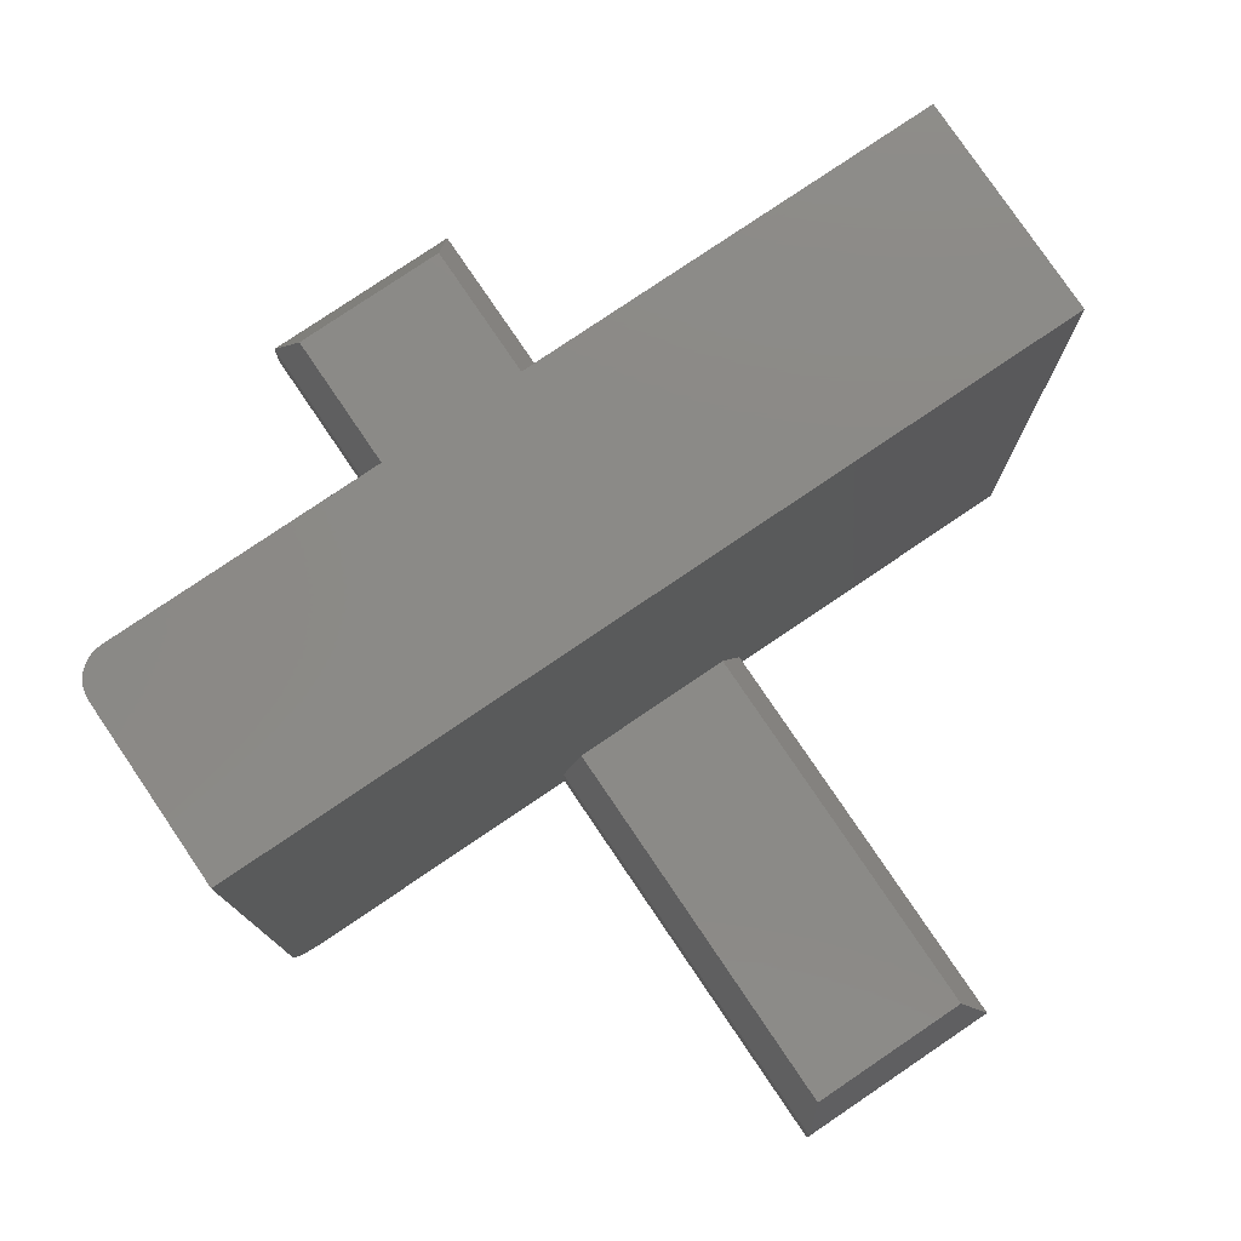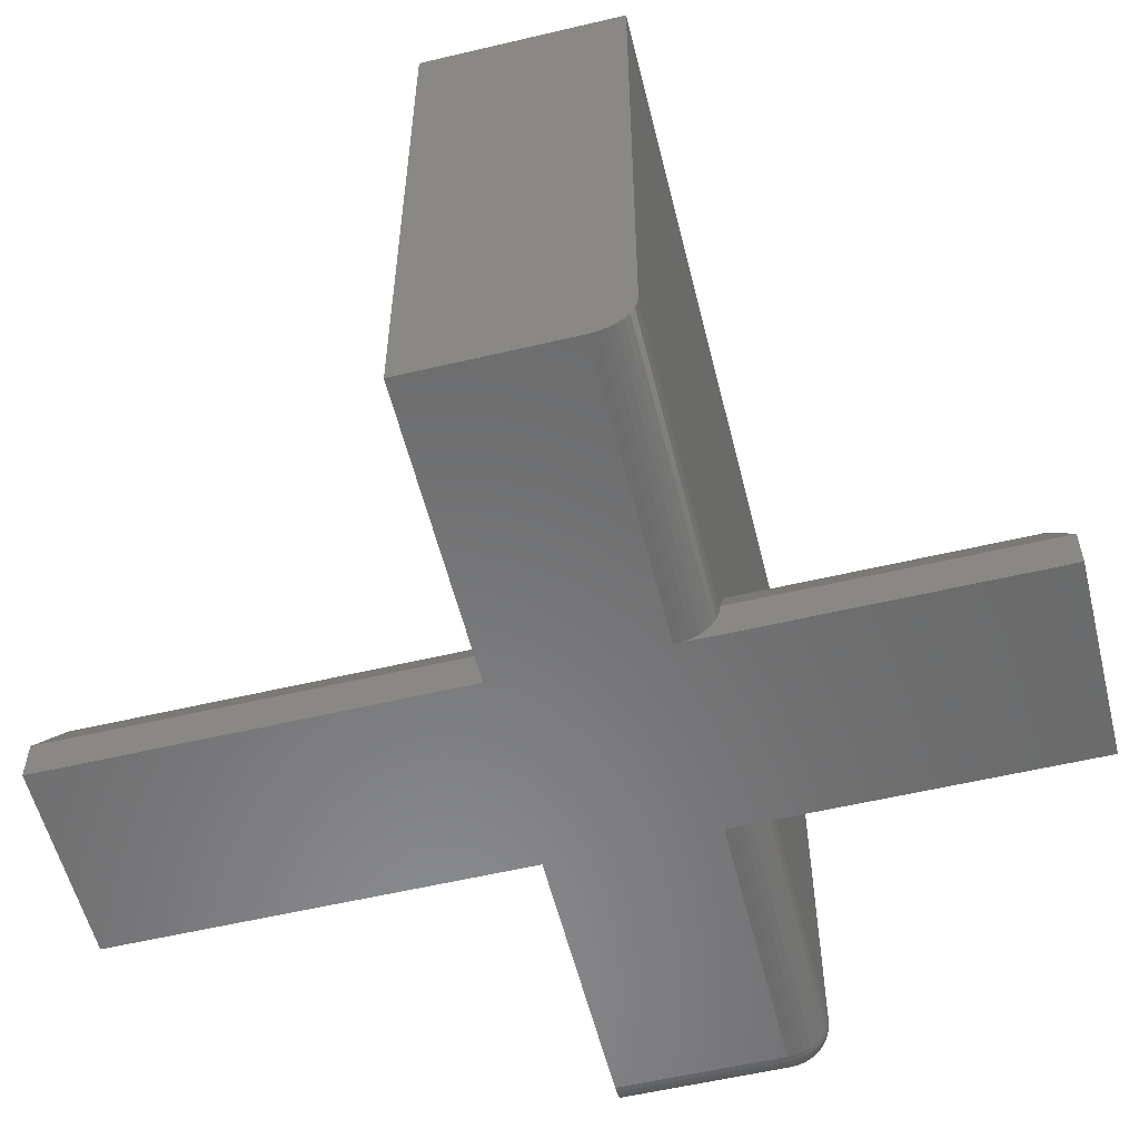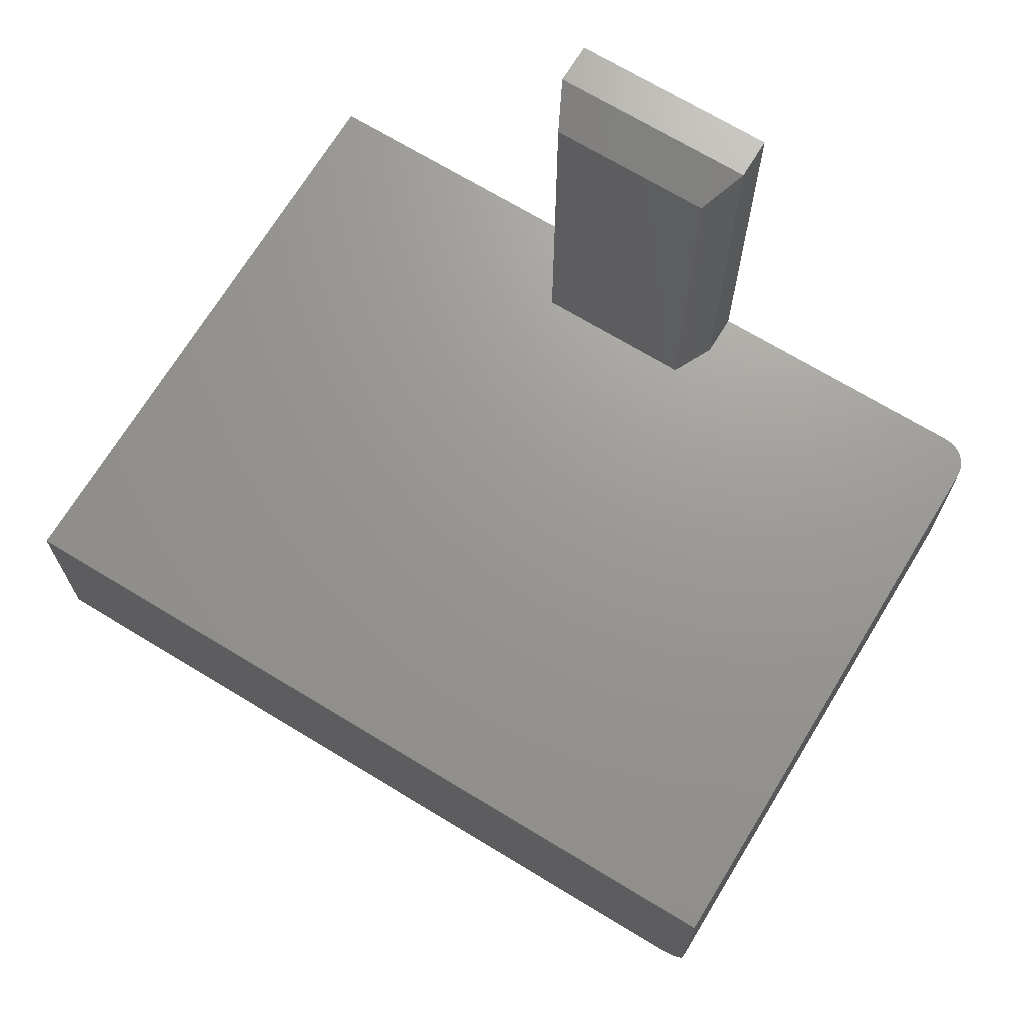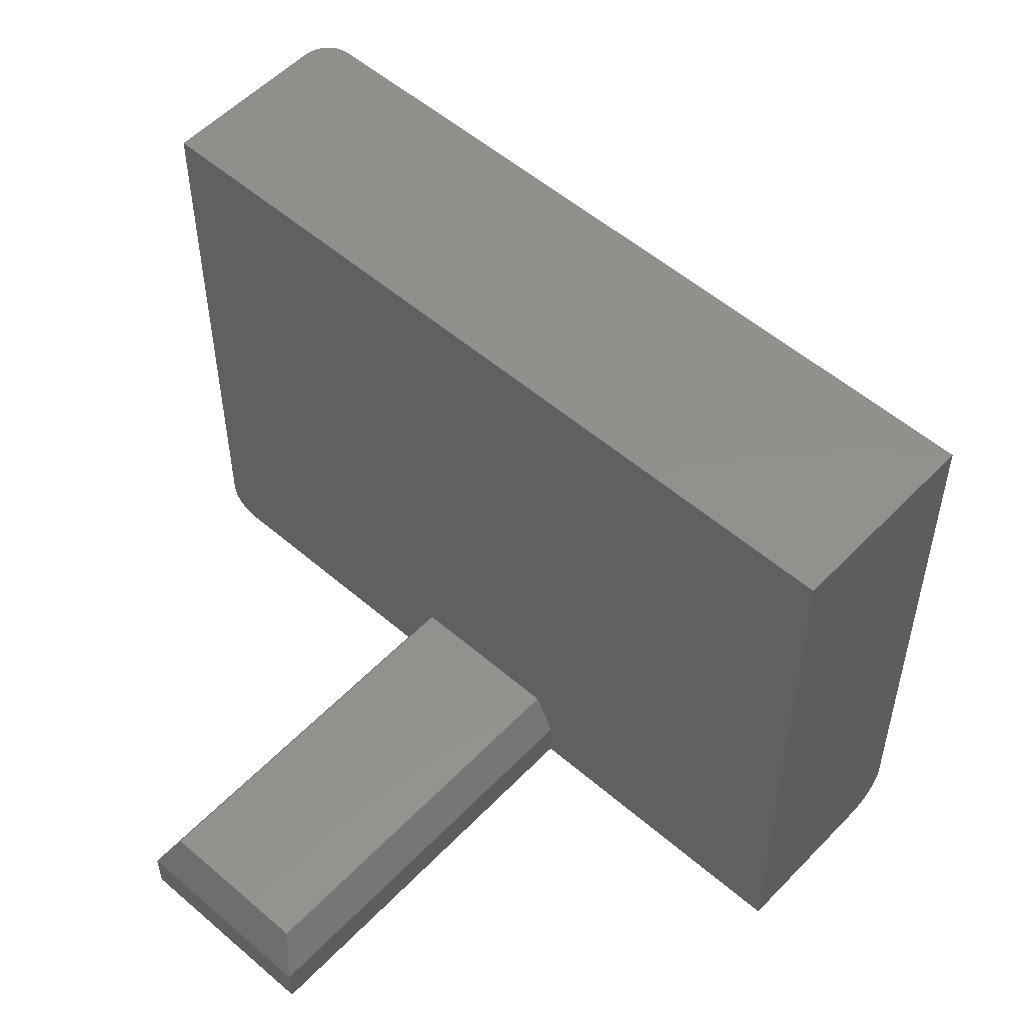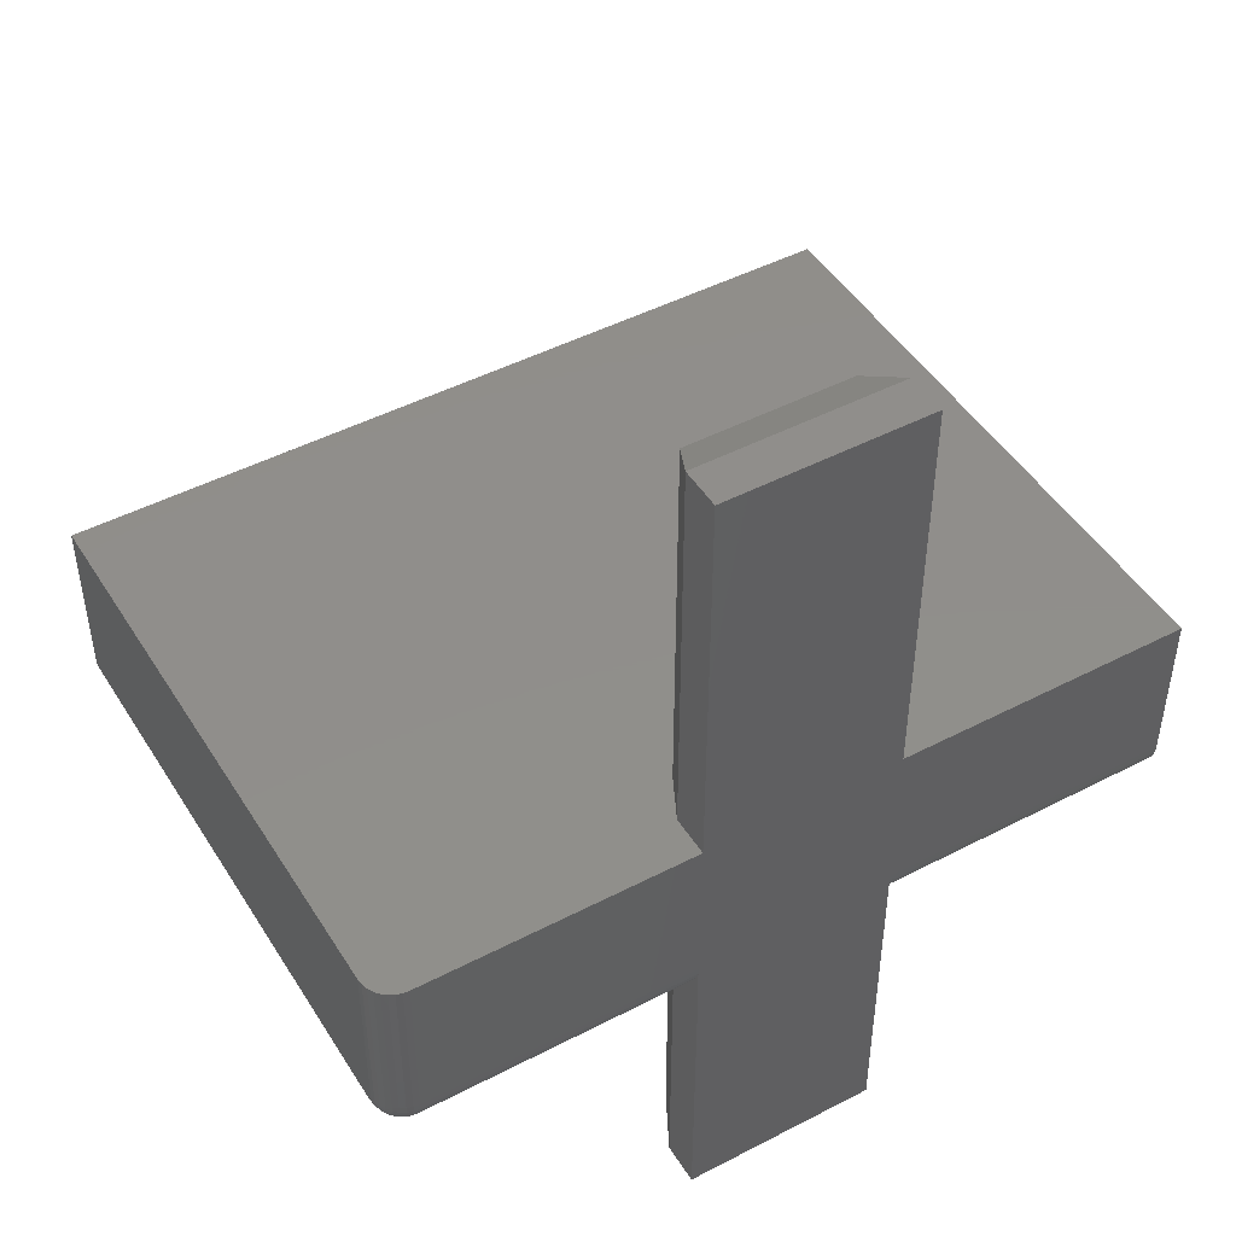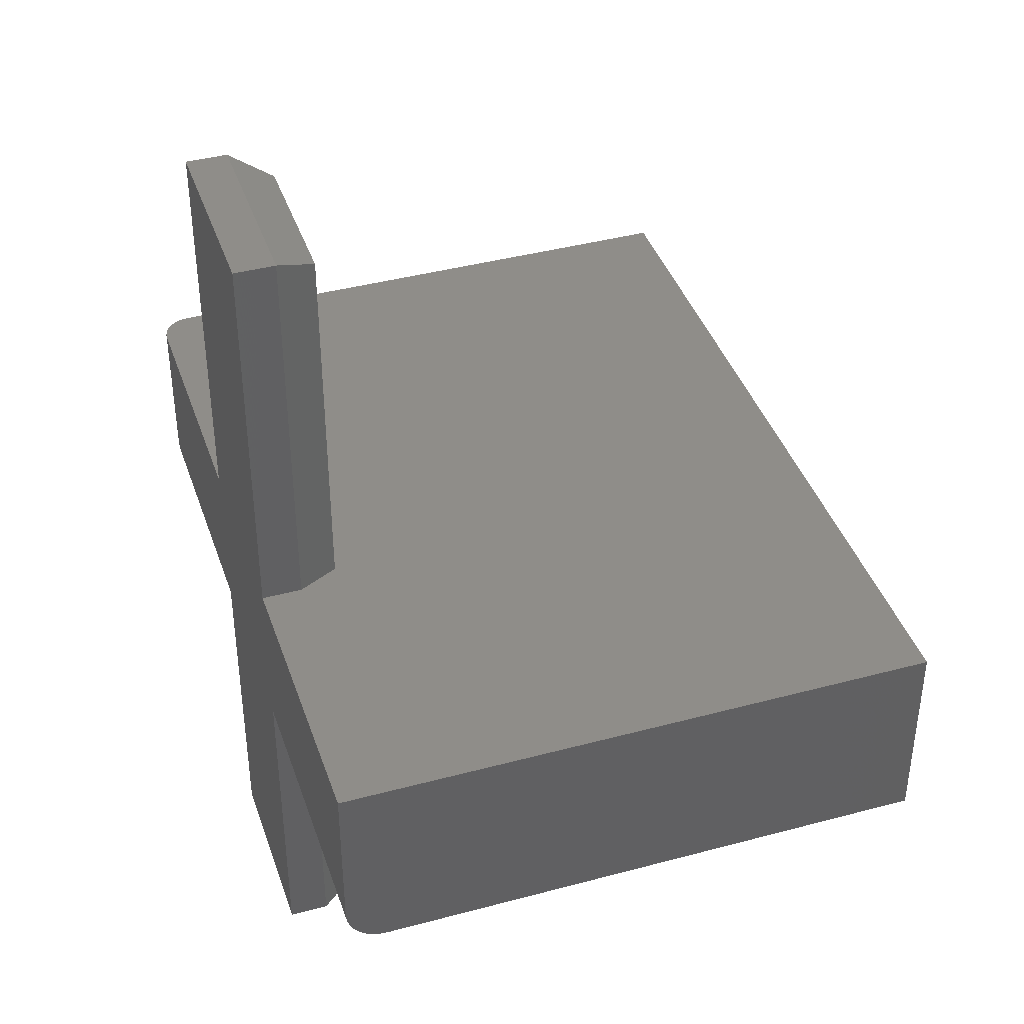
<metadata>
{"format":"stl","ext":"stl","renderer":"f3d","projection":"perspective","resolution":1024,"background":"white","views":[{"elev":78.6,"azim":145.9,"up":"+Z"},{"elev":-56.5,"azim":-76.1,"up":"+Z"},{"elev":69.8,"azim":31.3,"up":"+Y"},{"elev":53.9,"azim":-137.5,"up":"+Z"},{"elev":47.0,"azim":149.5,"up":"+Y"},{"elev":40.6,"azim":-108.2,"up":"+Y"}]}
</metadata>
<code>
# stl→obj: 152 verts, 298 faces
v -0.3715 -0.04688 0
v -0.1641 -0.04688 0
v -0.3715 -0.05297 0.0006005
v -0.1641 -0.05297 0.0006005
v -0.3715 -0.05883 0.002379
v -0.1641 -0.05883 0.002379
v -0.3715 -0.06424 0.005267
v -0.1641 -0.06424 0.005267
v -0.3715 -0.06897 0.009153
v -0.1641 -0.06897 0.009153
v -0.3715 -0.07286 0.01389
v -0.1641 -0.07286 0.01389
v -0.3715 -0.07575 0.01929
v -0.1641 -0.07575 0.01929
v -0.3715 -0.07752 0.02515
v -0.1641 -0.07752 0.02515
v -0.3715 -0.07812 0.03125
v -0.1641 -0.07812 0.03125
v -0.75 -0.07812 0.03125
v -0.5234 -0.07812 0.03125
v -0.75 -0.07812 0.4609
v -0.5078 -0.07812 0.0625
v -0.1641 -0.07812 0.4609
v -0.3871 -0.07812 0.0625
v -0.1641 0.07582 0
v -0.5234 -0.04688 0
v -0.75 -0.04688 0
v -0.75 0.07582 0
v -0.5234 0.07582 0
v -0.3715 0.07582 0
v -0.5234 0.3828 0
v -0.3715 0.3828 0
v -0.3715 -0.07812 0
v -0.5234 -0.07812 0
v -0.3715 -0.3047 0
v -0.5234 -0.3047 0
v -0.1406 -0.05469 0.03125
v -0.1406 -0.05454 0.02973
v -0.1406 -0.05337 0.02691
v -0.1406 -0.05409 0.02826
v -0.1406 0.07582 0.4609
v -0.1406 -0.05469 0.4609
v -0.1406 -0.0524 0.02573
v -0.1406 -0.05122 0.02475
v -0.1406 -0.04986 0.02403
v -0.1406 -0.0484 0.02359
v -0.1406 -0.04688 0.02344
v -0.1406 0.07582 0.02344
v -0.1551 -0.07634 0.4609
v -0.1595 -0.07767 0.4609
v -0.1446 -0.06771 0.4609
v -0.1424 -0.06366 0.4609
v -0.151 -0.07418 0.4609
v -0.1475 -0.07126 0.4609
v -0.75 0.07582 0.4609
v -0.1411 -0.05926 0.4609
v -0.1424 0.07582 0.01447
v -0.1411 0.07582 0.01887
v -0.3715 0.07582 0.03125
v -0.151 0.07582 0.00395
v -0.1551 0.07582 0.001784
v -0.1446 0.07582 0.01042
v -0.1475 0.07582 0.006865
v -0.3871 0.07582 0.0625
v -0.5078 0.07582 0.0625
v -0.1595 0.07582 0.0004503
v -0.5234 0.07582 0.03125
v -0.1411 -0.05926 0.03125
v -0.1424 -0.06366 0.03125
v -0.1446 -0.06771 0.03125
v -0.1475 -0.07126 0.03125
v -0.151 -0.07418 0.03125
v -0.1551 -0.07634 0.03125
v -0.1595 -0.07767 0.03125
v -0.1595 -0.04688 0.0004503
v -0.1551 -0.04688 0.001784
v -0.151 -0.04688 0.00395
v -0.1475 -0.04688 0.006865
v -0.1446 -0.04688 0.01042
v -0.1424 -0.04688 0.01447
v -0.1411 -0.04688 0.01887
v -0.1411 -0.04929 0.0191
v -0.1424 -0.05015 0.01479
v -0.1446 -0.05094 0.01082
v -0.1475 -0.05163 0.007333
v -0.151 -0.0522 0.004474
v -0.1551 -0.05262 0.00235
v -0.1595 -0.05288 0.001042
v -0.1411 -0.05902 0.02883
v -0.1424 -0.06333 0.02798
v -0.1446 -0.06731 0.02719
v -0.1475 -0.07079 0.02649
v -0.151 -0.07365 0.02592
v -0.1551 -0.07577 0.0255
v -0.1595 -0.07708 0.02524
v -0.1411 -0.05832 0.02651
v -0.1424 -0.06238 0.02483
v -0.1446 -0.06612 0.02328
v -0.1475 -0.0694 0.02192
v -0.151 -0.0721 0.0208
v -0.1551 -0.0741 0.01997
v -0.1595 -0.07533 0.01946
v -0.1411 -0.05717 0.02437
v -0.1424 -0.06083 0.02193
v -0.1446 -0.0642 0.01968
v -0.1475 -0.06715 0.0177
v -0.151 -0.06957 0.01608
v -0.1551 -0.07138 0.01488
v -0.1595 -0.07248 0.01414
v -0.1411 -0.05563 0.02249
v -0.1424 -0.05874 0.01938
v -0.1446 -0.06161 0.01652
v -0.1475 -0.06412 0.01401
v -0.151 -0.06618 0.01195
v -0.1551 -0.06771 0.01041
v -0.1595 -0.06865 0.009471
v -0.1411 -0.05376 0.02095
v -0.1424 -0.0562 0.0173
v -0.1446 -0.05845 0.01393
v -0.1475 -0.06042 0.01097
v -0.151 -0.06204 0.008551
v -0.1551 -0.06325 0.00675
v -0.1595 -0.06399 0.005641
v -0.1411 -0.05161 0.01981
v -0.1424 -0.0533 0.01575
v -0.1446 -0.05485 0.012
v -0.1475 -0.05621 0.008721
v -0.151 -0.05732 0.006028
v -0.1551 -0.05815 0.004027
v -0.1595 -0.05866 0.002795
v -0.3715 -0.3047 0.03125
v -0.75 -0.05883 0.002379
v -0.75 -0.05297 0.0006005
v -0.75 -0.07286 0.01389
v -0.75 -0.07575 0.01929
v -0.75 -0.06424 0.005267
v -0.75 -0.06897 0.009153
v -0.75 -0.07752 0.02515
v -0.5234 -0.3047 0.03125
v -0.5234 -0.07752 0.02515
v -0.5234 -0.07575 0.01929
v -0.5234 -0.07286 0.01389
v -0.5234 -0.06897 0.009153
v -0.5234 -0.06424 0.005267
v -0.5234 -0.05883 0.002379
v -0.5234 -0.05297 0.0006005
v -0.3871 -0.2891 0.0625
v -0.5078 -0.2891 0.0625
v -0.3715 0.3828 0.03125
v -0.5234 0.3828 0.03125
v -0.5078 0.3672 0.0625
v -0.3871 0.3672 0.0625
f 1 2 3
f 3 2 4
f 3 4 5
f 5 4 6
f 5 6 7
f 7 6 8
f 7 8 9
f 9 8 10
f 9 10 11
f 11 10 12
f 11 12 13
f 13 12 14
f 13 14 15
f 15 14 16
f 15 16 17
f 17 16 18
f 19 20 21
f 21 20 22
f 21 22 23
f 23 22 24
f 23 24 18
f 18 24 17
f 25 2 1
f 25 1 26
f 25 26 27
f 27 28 29
f 27 29 30
f 27 30 25
f 29 31 30
f 30 31 32
f 1 33 26
f 26 33 34
f 33 35 34
f 34 35 36
f 37 38 39
f 39 38 40
f 41 42 37
f 41 37 39
f 41 39 43
f 41 43 44
f 41 44 45
f 41 45 46
f 41 46 47
f 41 47 48
f 23 49 21
f 23 50 49
f 51 52 53
f 53 54 51
f 55 21 56
f 55 56 42
f 55 42 41
f 56 21 49
f 56 49 53
f 56 53 52
f 48 57 41
f 48 58 57
f 25 30 59
f 60 61 62
f 62 63 60
f 64 65 55
f 64 55 41
f 64 41 66
f 64 66 25
f 64 25 59
f 66 41 57
f 66 57 62
f 66 62 61
f 55 65 28
f 28 65 67
f 28 67 29
f 37 42 68
f 68 42 56
f 68 56 69
f 69 56 52
f 69 52 70
f 70 52 51
f 70 51 71
f 71 51 54
f 71 54 72
f 72 54 53
f 72 53 73
f 73 53 49
f 73 49 74
f 74 49 50
f 74 50 18
f 18 50 23
f 2 25 75
f 75 25 66
f 75 66 76
f 76 66 61
f 76 61 77
f 77 61 60
f 77 60 78
f 78 60 63
f 78 63 79
f 79 63 62
f 79 62 80
f 80 62 57
f 80 57 81
f 81 57 58
f 81 58 47
f 47 58 48
f 47 46 81
f 81 46 82
f 81 82 80
f 80 82 83
f 80 83 79
f 79 83 84
f 79 84 78
f 78 84 85
f 78 85 77
f 77 85 86
f 77 86 76
f 76 86 87
f 76 87 75
f 75 87 88
f 75 88 2
f 2 88 4
f 38 37 89
f 89 37 68
f 89 68 90
f 90 68 69
f 90 69 91
f 91 69 70
f 91 70 92
f 92 70 71
f 92 71 93
f 93 71 72
f 93 72 94
f 94 72 73
f 94 73 95
f 95 73 74
f 95 74 16
f 16 74 18
f 40 38 96
f 96 38 89
f 96 89 97
f 97 89 90
f 97 90 98
f 98 90 91
f 98 91 99
f 99 91 92
f 99 92 100
f 100 92 93
f 100 93 101
f 101 93 94
f 101 94 102
f 102 94 95
f 102 95 14
f 14 95 16
f 39 40 103
f 103 40 96
f 103 96 104
f 104 96 97
f 104 97 105
f 105 97 98
f 105 98 106
f 106 98 99
f 106 99 107
f 107 99 100
f 107 100 108
f 108 100 101
f 108 101 109
f 109 101 102
f 109 102 12
f 12 102 14
f 43 39 110
f 110 39 103
f 110 103 111
f 111 103 104
f 111 104 112
f 112 104 105
f 112 105 113
f 113 105 106
f 113 106 114
f 114 106 107
f 114 107 115
f 115 107 108
f 115 108 116
f 116 108 109
f 116 109 10
f 10 109 12
f 44 43 117
f 117 43 110
f 117 110 118
f 118 110 111
f 118 111 119
f 119 111 112
f 119 112 120
f 120 112 113
f 120 113 121
f 121 113 114
f 121 114 122
f 122 114 115
f 122 115 123
f 123 115 116
f 123 116 8
f 8 116 10
f 45 44 124
f 124 44 117
f 124 117 125
f 125 117 118
f 125 118 126
f 126 118 119
f 126 119 127
f 127 119 120
f 127 120 128
f 128 120 121
f 128 121 129
f 129 121 122
f 129 122 130
f 130 122 123
f 130 123 6
f 6 123 8
f 46 45 82
f 82 45 124
f 82 124 83
f 83 124 125
f 83 125 84
f 84 125 126
f 84 126 85
f 85 126 127
f 85 127 86
f 86 127 128
f 86 128 87
f 87 128 129
f 87 129 88
f 88 129 130
f 88 130 4
f 4 130 6
f 17 35 15
f 17 131 35
f 33 3 5
f 33 5 7
f 33 7 9
f 33 9 11
f 33 11 13
f 33 13 15
f 33 15 35
f 27 132 28
f 27 133 132
f 134 135 136
f 136 137 134
f 55 28 138
f 55 138 19
f 55 19 21
f 138 28 132
f 138 132 136
f 138 136 135
f 36 139 20
f 36 20 140
f 36 140 34
f 34 140 141
f 34 141 142
f 34 142 143
f 34 143 144
f 34 144 145
f 34 145 146
f 131 17 147
f 147 17 24
f 20 139 22
f 22 139 148
f 27 26 133
f 133 26 146
f 133 146 132
f 132 146 145
f 132 145 136
f 136 145 144
f 136 144 137
f 137 144 143
f 137 143 134
f 134 143 142
f 134 142 135
f 135 142 141
f 135 141 138
f 138 141 140
f 138 140 19
f 19 140 20
f 59 30 149
f 149 30 32
f 150 31 67
f 67 31 29
f 148 147 22
f 22 147 24
f 65 64 151
f 151 64 152
f 150 67 151
f 151 67 65
f 59 149 64
f 64 149 152
f 149 32 150
f 150 32 31
f 139 36 131
f 131 36 35
f 149 150 152
f 152 150 151
f 139 131 148
f 148 131 147

</code>
